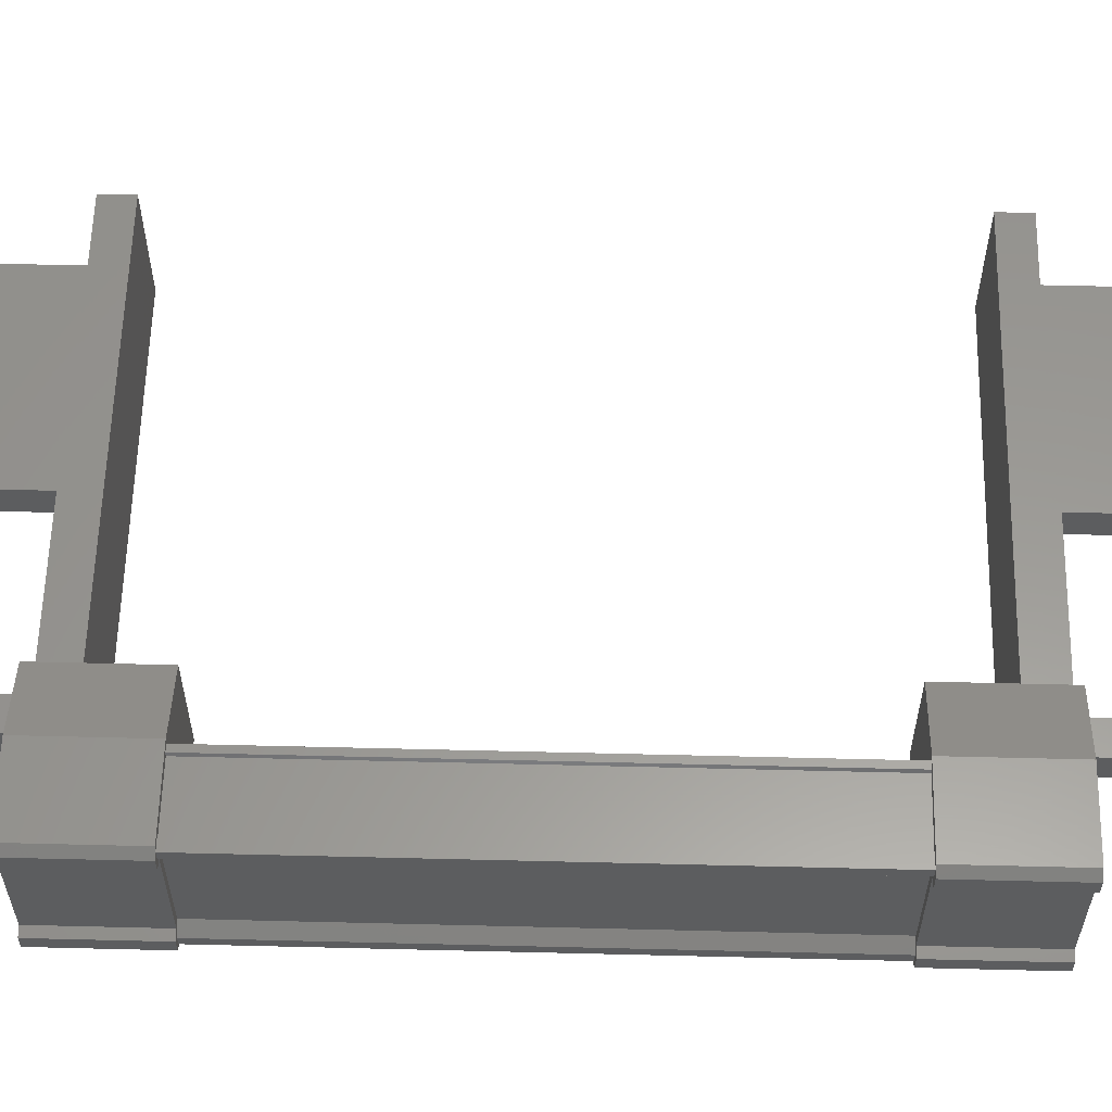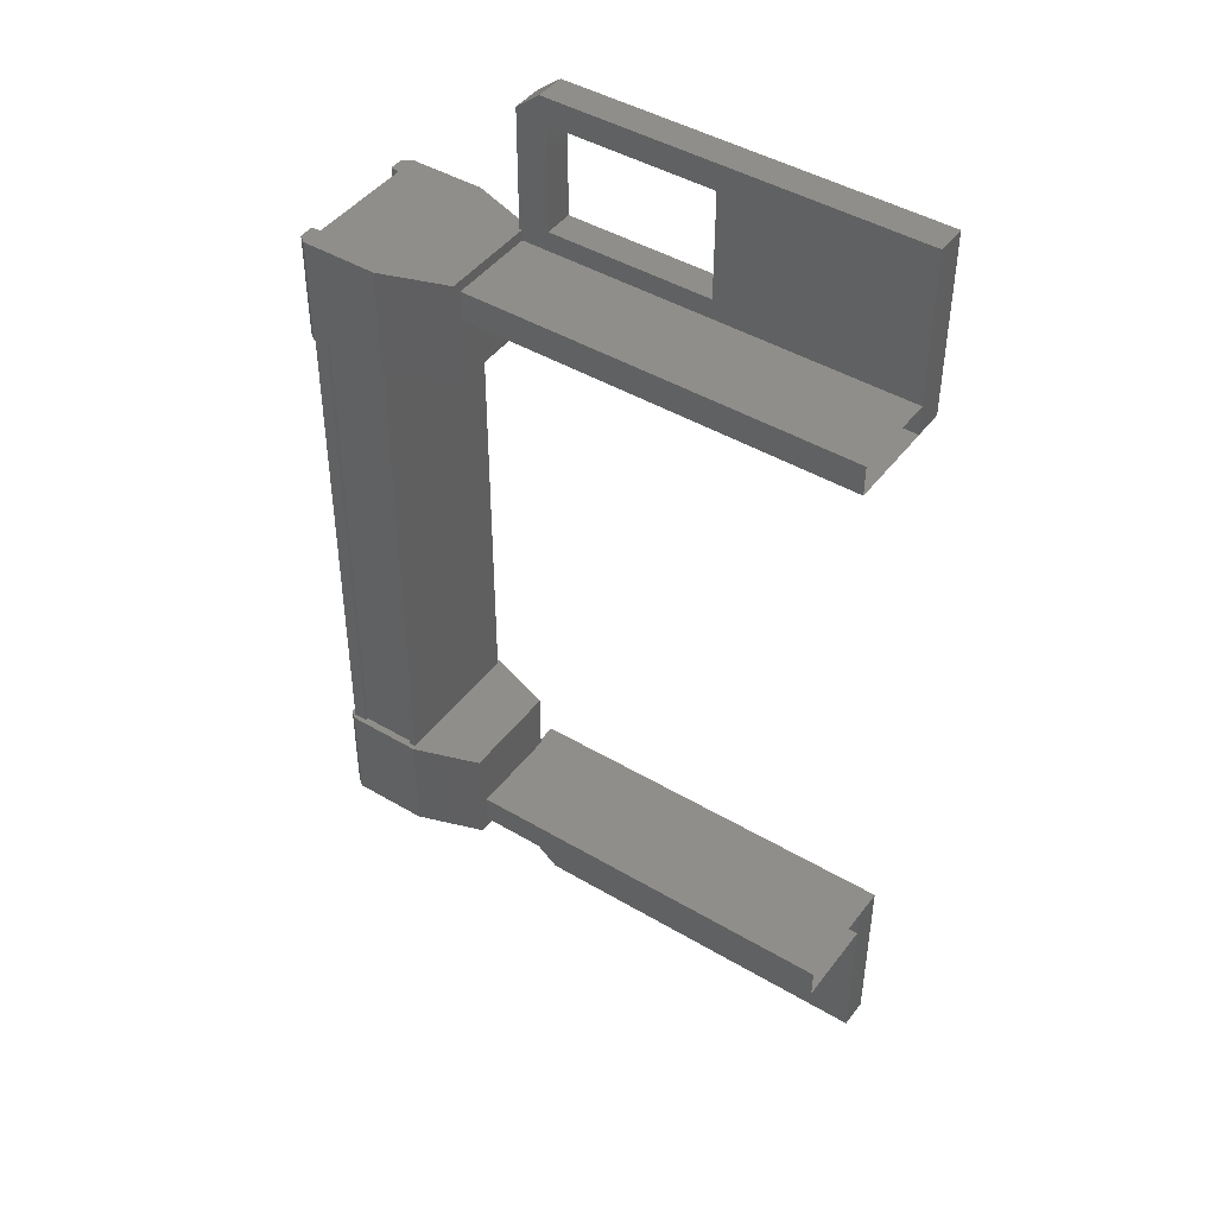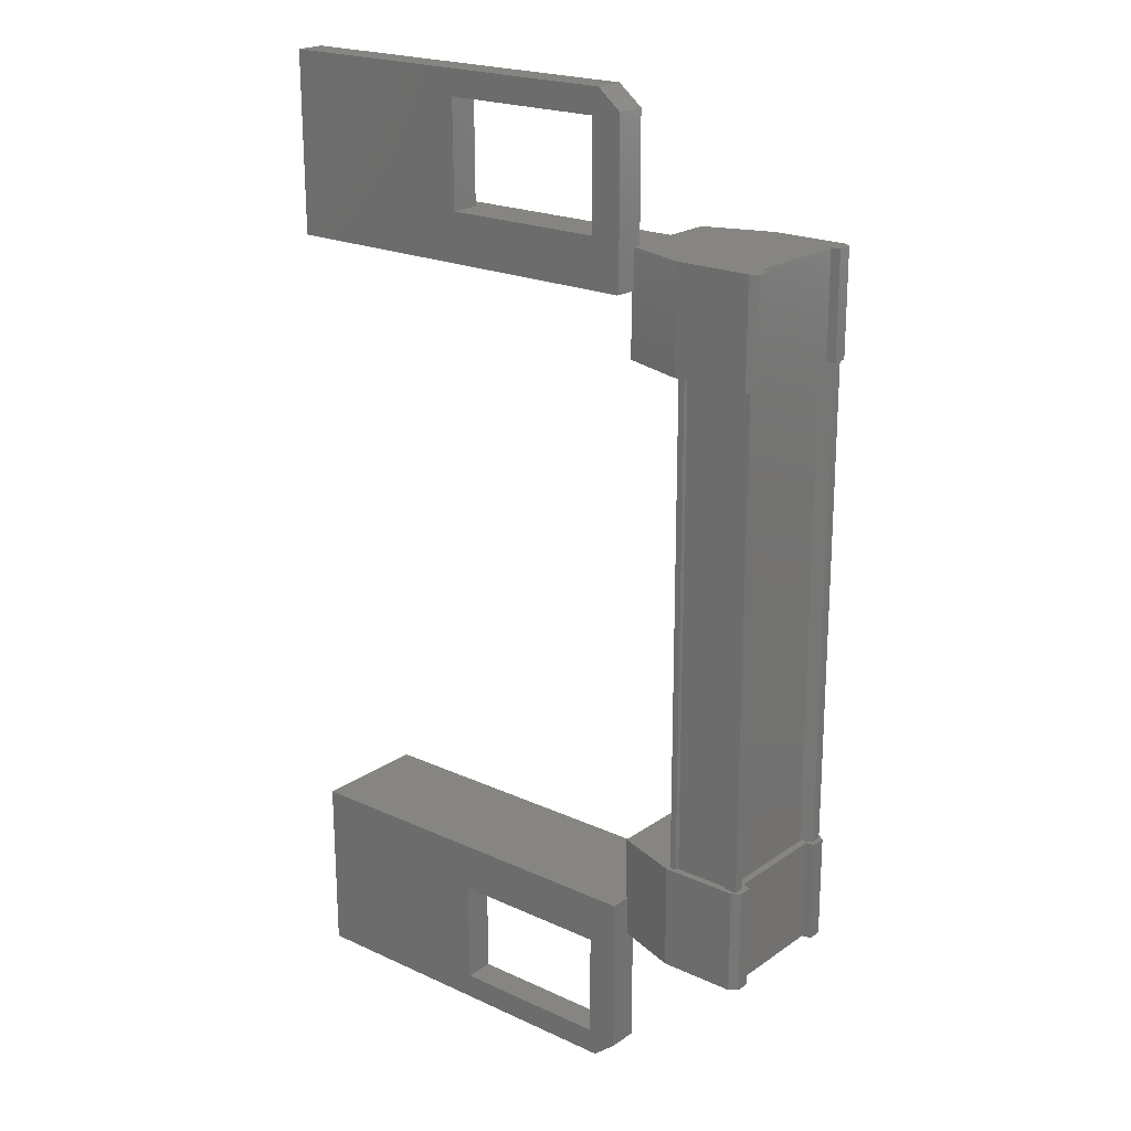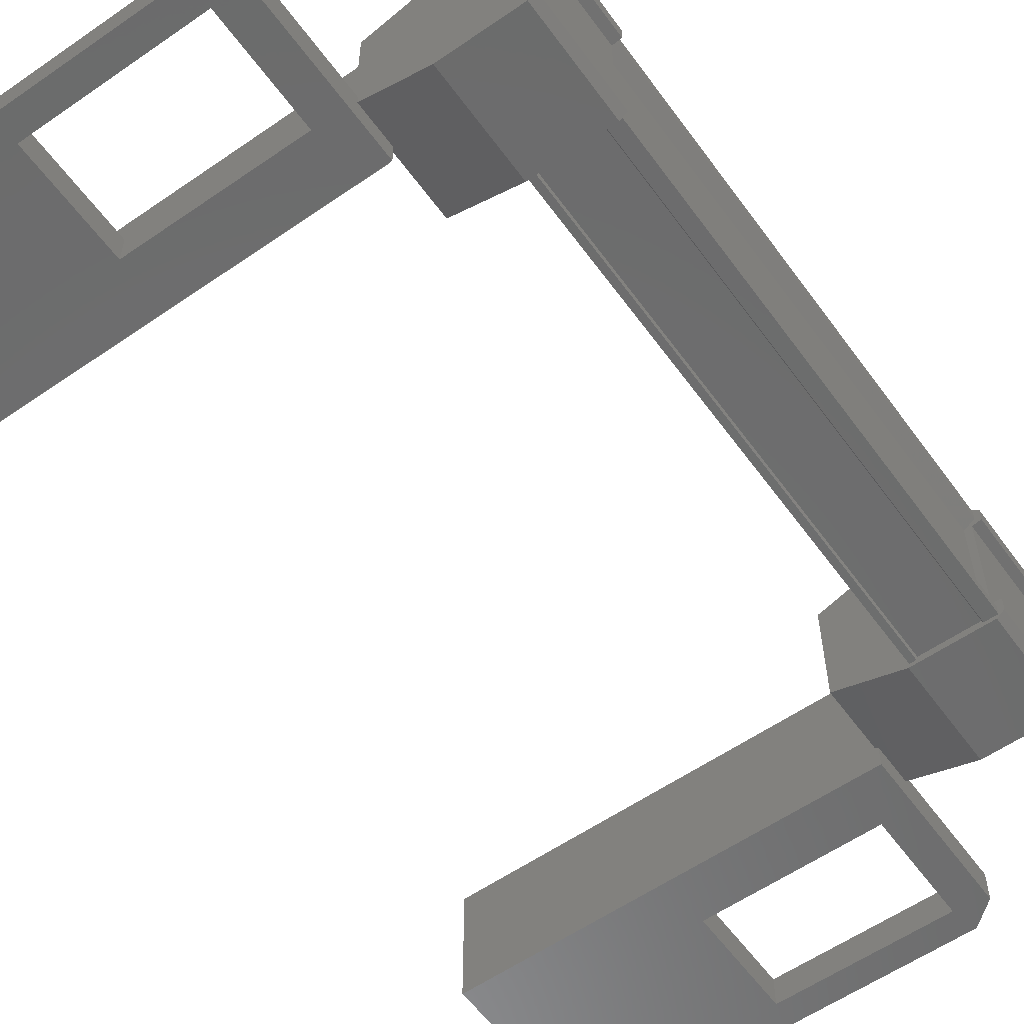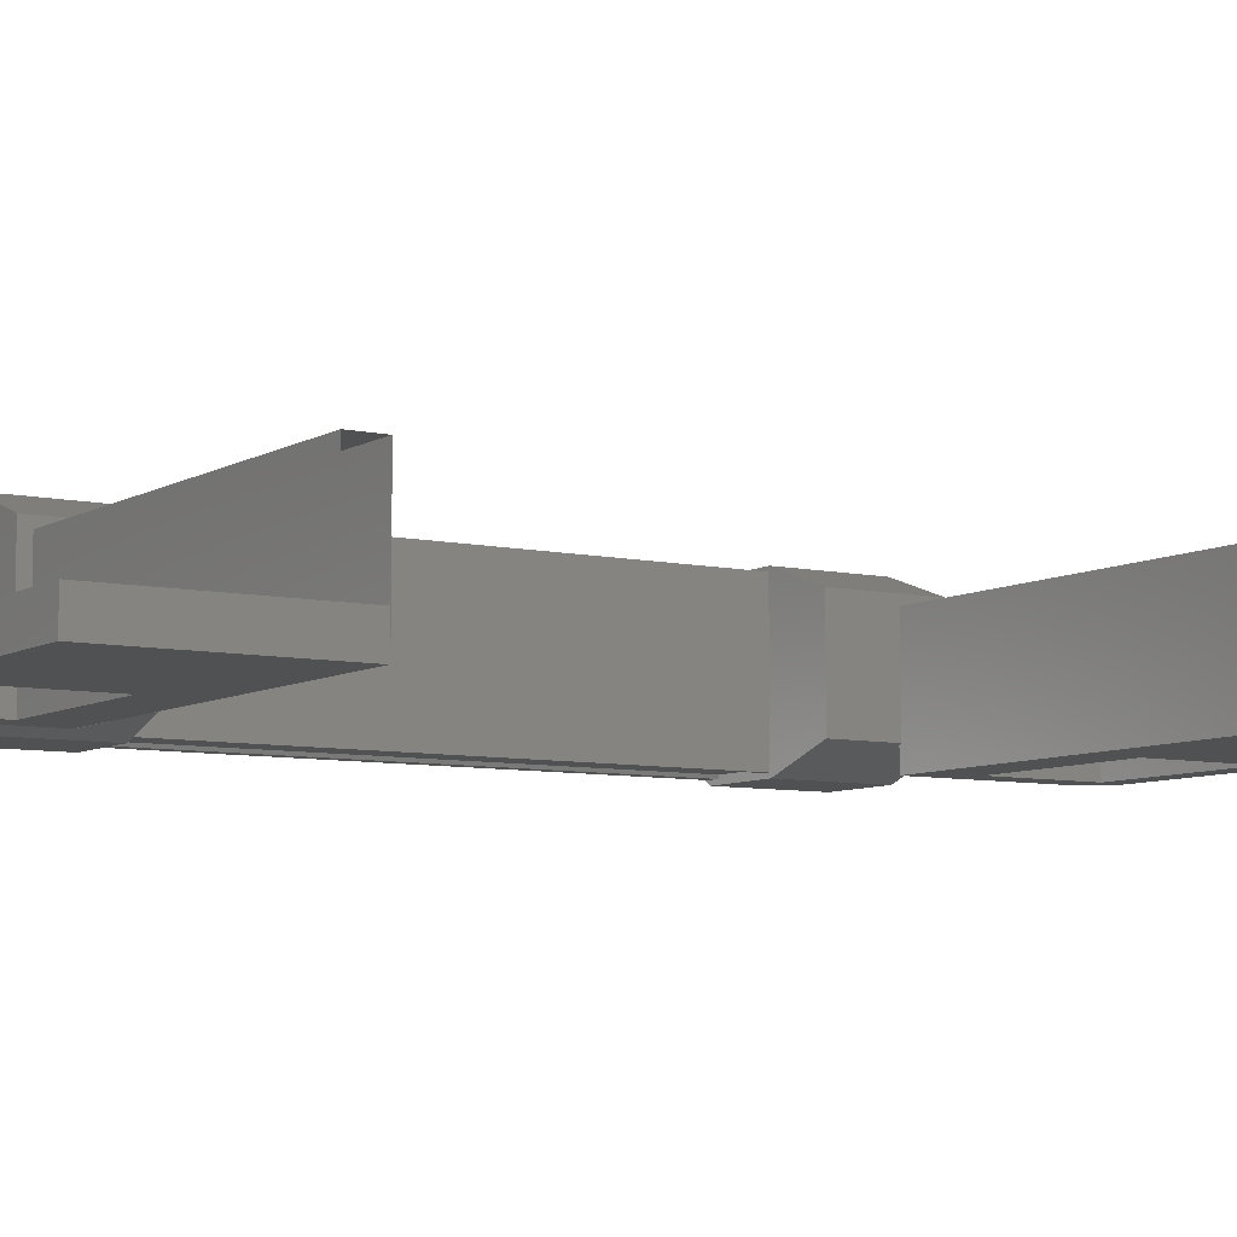
<metadata>
{"format":"stl","ext":"stl","renderer":"f3d","projection":"perspective","resolution":1024,"background":"white","views":[{"elev":59.2,"azim":91.3,"up":"+Y"},{"elev":44.5,"azim":-145.5,"up":"+Z"},{"elev":21.2,"azim":39.5,"up":"+Z"},{"elev":-58.0,"azim":35.5,"up":"+Y"},{"elev":-7.4,"azim":-122.6,"up":"+Y"}]}
</metadata>
<code>
# stl→obj: 120 verts, 210 faces
v 58.94 1255 15.44
v 58.86 1255 14.28
v 58.86 1255 15.44
v 58.02 1255 14.28
v 56.96 1253 23.29
v 55.13 1254 23.29
v 56.96 1254 23.29
v 57.03 1254 23.57
v 57.05 1254 12.71
v 55.15 1254 12.99
v 56.98 1254 13
v 56.98 1253 13
v 58.88 1253 15.18
v 58.87 1253 21.12
v 58.75 1253 21.12
v 58 1255 22.02
v 58.85 1255 20.86
v 58 1255 20.86
v 58.83 1255 20.86
v 58.1 1255 15.18
v 58.09 1255 21.12
v 58.12 1255 15.18
v 58.1 1255 21.12
v 58.71 1255 21.12
v 54.06 1254 13.43
v 52.96 1254 12.7
v 52.95 1254 14.71
v 52.95 1253 14.71
v 57.32 1253 14.72
v 58.95 1253 14.28
v 58.94 1253 15.44
v 58.86 1253 15.44
v 58.86 1253 14.28
v 52.94 1254 21.56
v 52.94 1253 21.56
v 52.93 1254 23.56
v 52.93 1253 23.56
v 57.03 1253 23.57
v 57.32 1253 12.93
v 57.32 1254 12.93
v 57.32 1254 14.72
v 56.98 1254 14.17
v 55.15 1254 14.17
v 58.77 1255 15.18
v 58.88 1255 15.18
v 58.87 1255 21.12
v 55.13 1254 22.11
v 56.96 1254 22.11
v 57.3 1254 21.57
v 57.29 1254 23.36
v 57.29 1253 23.36
v 58.84 1253 22.02
v 58.85 1253 20.86
v 58.93 1253 22.02
v 58.93 1253 20.86
v 58.93 1255 20.86
v 58.84 1255 22.02
v 58.02 1255 15.43
v 58.84 1255 15.44
v 58.75 1255 21.12
v 58.77 1253 15.18
v 56.98 1253 14.17
v 55.15 1253 14.17
v 52.96 1253 12.7
v 57.05 1253 12.71
v 57.3 1253 21.57
v 55.13 1253 22.11
v 55.13 1253 23.29
v 57.29 1254 14.72
v 57.3 1254 14.39
v 52.95 1254 14.38
v 57.3 1253 14.39
v 52.95 1253 14.38
v 58.73 1255 21.12
v 58.74 1255 15.18
v 58.73 1255 15.18
v 52.94 1253 21.89
v 57.28 1253 21.9
v 52.94 1254 21.89
v 57.28 1254 21.9
v 52.94 1254 21.55
v 57.28 1254 21.57
v 52.94 1253 21.55
v 57.28 1253 21.57
v 58.03 1255 15.17
v 58.02 1255 21.12
v 58.03 1253 15.17
v 58.02 1253 21.12
v 58.1 1253 15.18
v 58.09 1253 21.12
v 58.12 1253 15.18
v 58.1 1253 21.12
v 58.73 1253 15.18
v 58.71 1253 21.12
v 58.74 1253 15.18
v 58.73 1253 21.12
v 54.03 1254 22.84
v 56.96 1253 22.11
v 55.15 1253 12.99
v 58.85 1253 14.28
v 58.84 1253 15.44
v 58.02 1253 15.43
v 58.02 1253 14.28
v 58.85 1255 14.28
v 58.95 1255 14.28
v 57.28 1253 15.43
v 57.29 1253 14.27
v 57.29 1255 14.27
v 57.28 1255 15.43
v 58 1253 22.02
v 57.27 1255 22.02
v 57.27 1255 20.86
v 57.27 1253 20.86
v 57.27 1253 22.02
v 58 1253 20.86
v 58.83 1253 20.86
v 58.83 1255 22.02
v 58.93 1255 22.02
v 58.83 1253 22.02
v 57.29 1253 14.72
f 1 2 3
f 3 2 4
f 5 6 7
f 7 6 8
f 9 10 11
f 11 10 12
f 13 13 14
f 14 13 15
f 16 17 18
f 18 17 19
f 20 21 22
f 22 21 23
f 23 24 22
f 25 26 27
f 27 26 28
f 28 29 27
f 30 31 30
f 30 31 32
f 32 33 30
f 34 35 36
f 36 35 37
f 37 38 36
f 39 40 41
f 41 40 42
f 42 43 41
f 44 45 46
f 46 45 45
f 45 46 46
f 47 48 49
f 49 48 50
f 50 51 49
f 52 53 54
f 54 53 55
f 55 54 54
f 56 19 56
f 56 19 17
f 17 57 56
f 16 57 17
f 4 58 3
f 3 58 59
f 59 1 3
f 1 1 59
f 46 60 44
f 44 60 15
f 15 61 44
f 13 61 15
f 62 29 63
f 63 29 28
f 28 64 63
f 26 64 28
f 65 64 26
f 34 66 35
f 35 66 67
f 67 37 35
f 68 37 67
f 38 37 68
f 28 69 27
f 27 69 70
f 70 71 27
f 72 71 70
f 73 71 72
f 46 45 74
f 74 45 75
f 75 24 74
f 76 24 75
f 22 24 76
f 77 78 79
f 79 78 80
f 80 81 79
f 82 81 80
f 83 81 82
f 82 84 83
f 20 85 86
f 86 85 87
f 87 88 86
f 89 88 87
f 90 88 89
f 89 91 90
f 90 91 92
f 92 91 93
f 93 94 92
f 95 94 93
f 96 94 95
f 95 13 96
f 96 13 14
f 14 13 14
f 38 8 36
f 36 8 6
f 6 97 36
f 47 97 6
f 34 97 47
f 47 49 34
f 34 49 66
f 66 49 51
f 51 98 66
f 5 98 51
f 48 98 5
f 5 7 48
f 48 7 50
f 50 7 8
f 8 51 50
f 38 51 8
f 5 51 38
f 38 68 5
f 5 68 6
f 6 68 67
f 67 47 6
f 98 47 67
f 48 47 98
f 42 62 43
f 43 62 63
f 63 10 43
f 99 10 63
f 12 10 99
f 99 65 12
f 12 65 39
f 39 65 9
f 9 40 39
f 11 40 9
f 42 40 11
f 11 12 42
f 42 12 62
f 62 12 39
f 39 29 62
f 41 29 39
f 27 29 41
f 41 43 27
f 27 43 25
f 25 43 10
f 10 26 25
f 9 26 10
f 65 26 9
f 100 101 30
f 30 101 31
f 31 31 30
f 101 31 31
f 32 31 101
f 101 102 32
f 32 102 33
f 33 102 103
f 103 100 33
f 4 100 103
f 104 100 4
f 4 2 104
f 104 2 105
f 105 2 1
f 1 105 105
f 1 105 1
f 104 105 1
f 1 59 104
f 104 59 101
f 101 59 58
f 58 102 101
f 106 102 58
f 103 102 106
f 106 107 103
f 103 107 108
f 108 107 106
f 106 109 108
f 58 109 106
f 108 109 58
f 58 4 108
f 108 4 103
f 110 16 111
f 111 16 18
f 18 112 111
f 113 112 18
f 111 112 113
f 113 114 111
f 111 114 110
f 110 114 113
f 113 115 110
f 18 115 113
f 116 115 18
f 18 19 116
f 116 19 117
f 117 19 56
f 56 118 117
f 56 118 56
f 118 118 56
f 56 57 118
f 118 57 117
f 117 57 16
f 16 119 117
f 110 119 16
f 52 119 110
f 110 115 52
f 52 115 53
f 53 115 116
f 116 55 53
f 55 55 116
f 54 55 55
f 55 116 54
f 54 116 119
f 119 116 117
f 63 64 99
f 99 64 65
f 52 54 119
f 119 54 54
f 33 100 30
f 30 100 30
f 118 117 118
f 105 105 104
f 36 97 34
f 104 101 100
f 70 69 72
f 80 78 82
f 86 21 20
f 69 28 120
f 66 98 67

</code>
